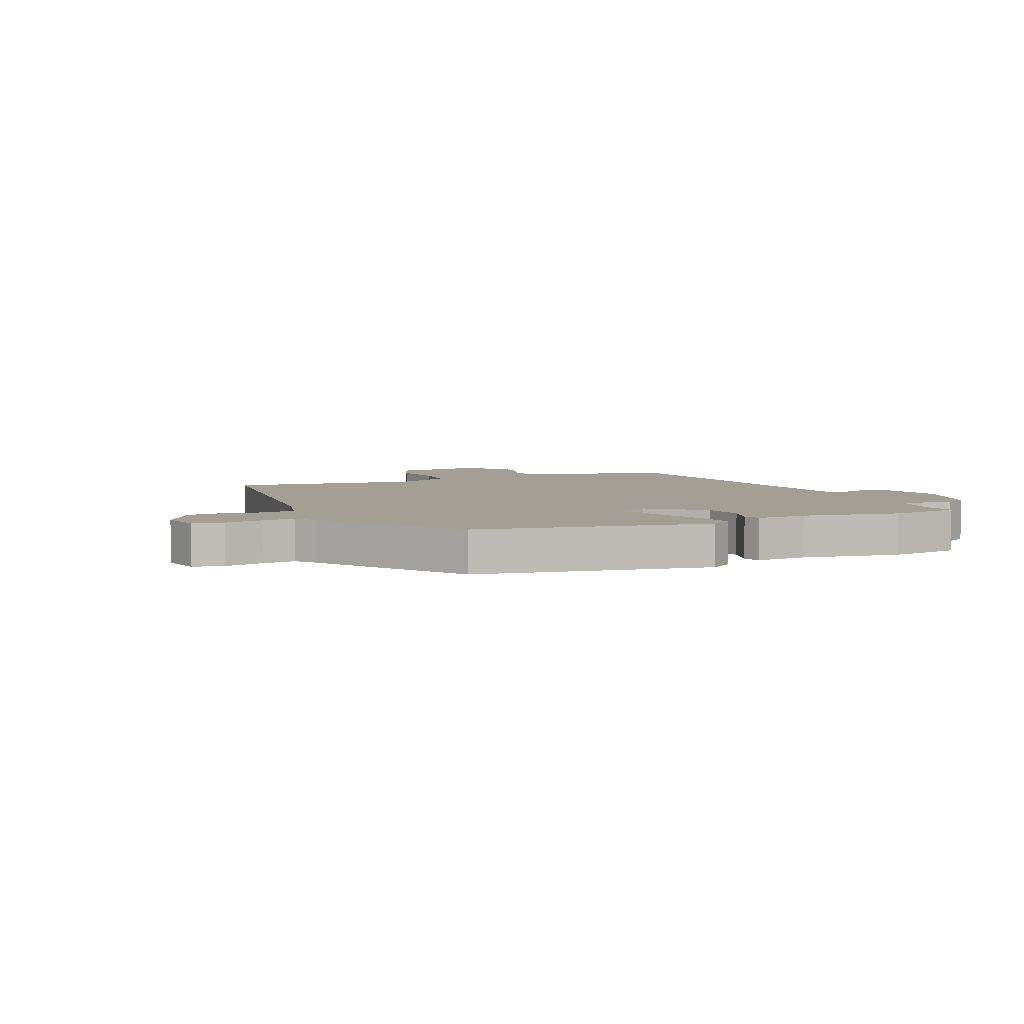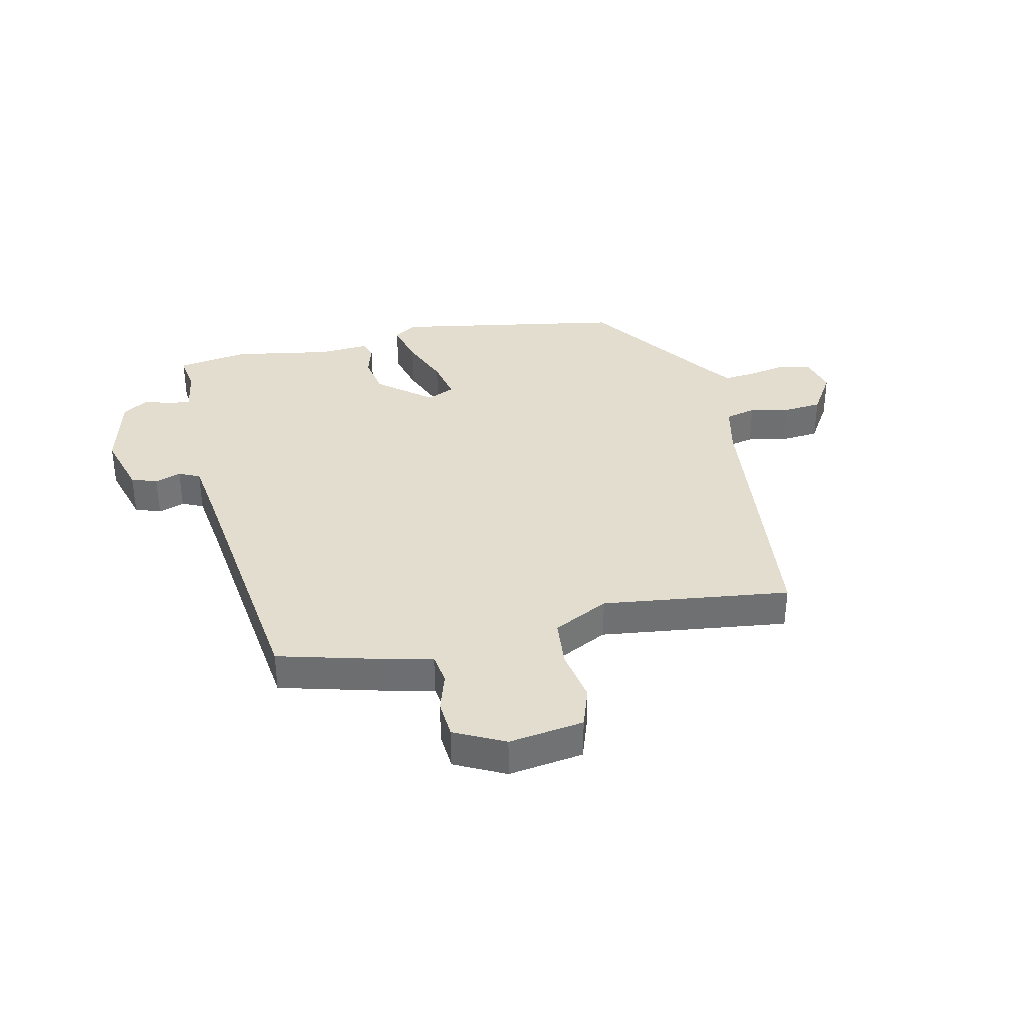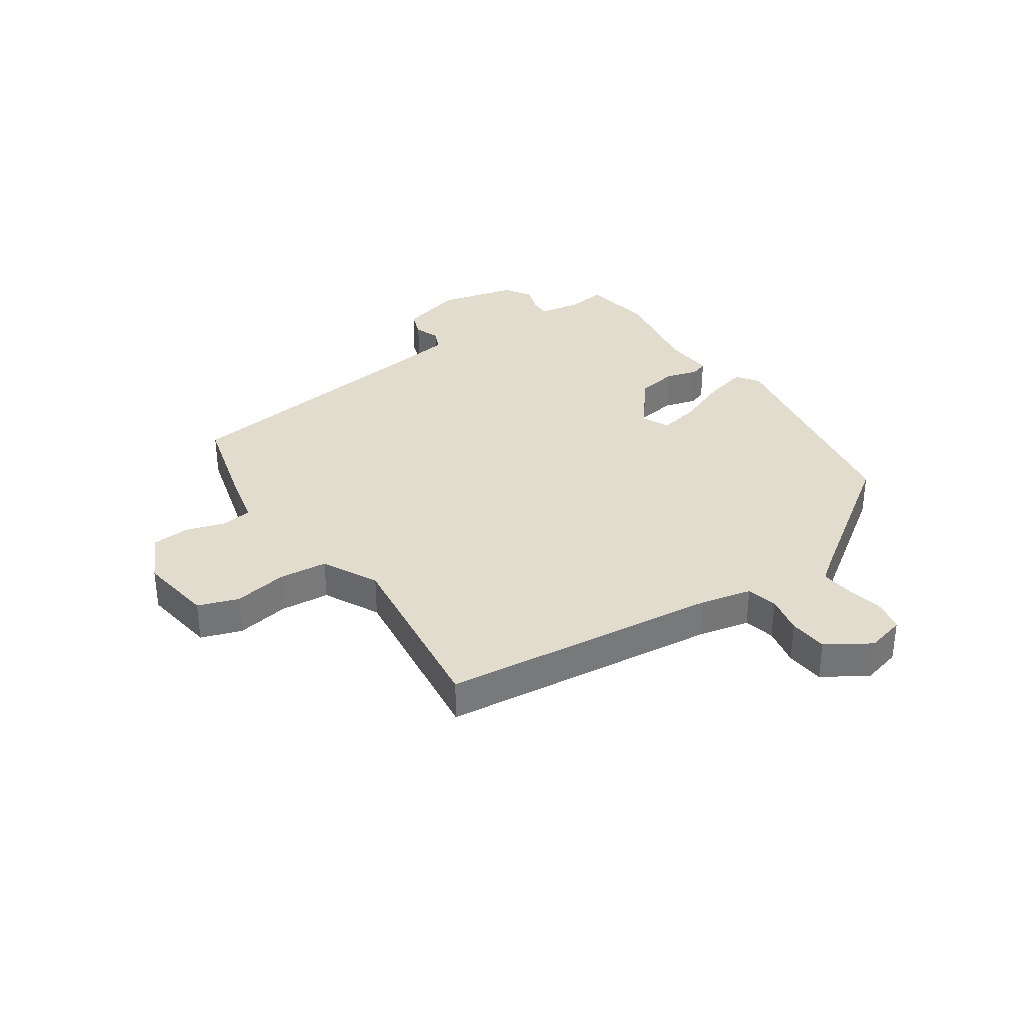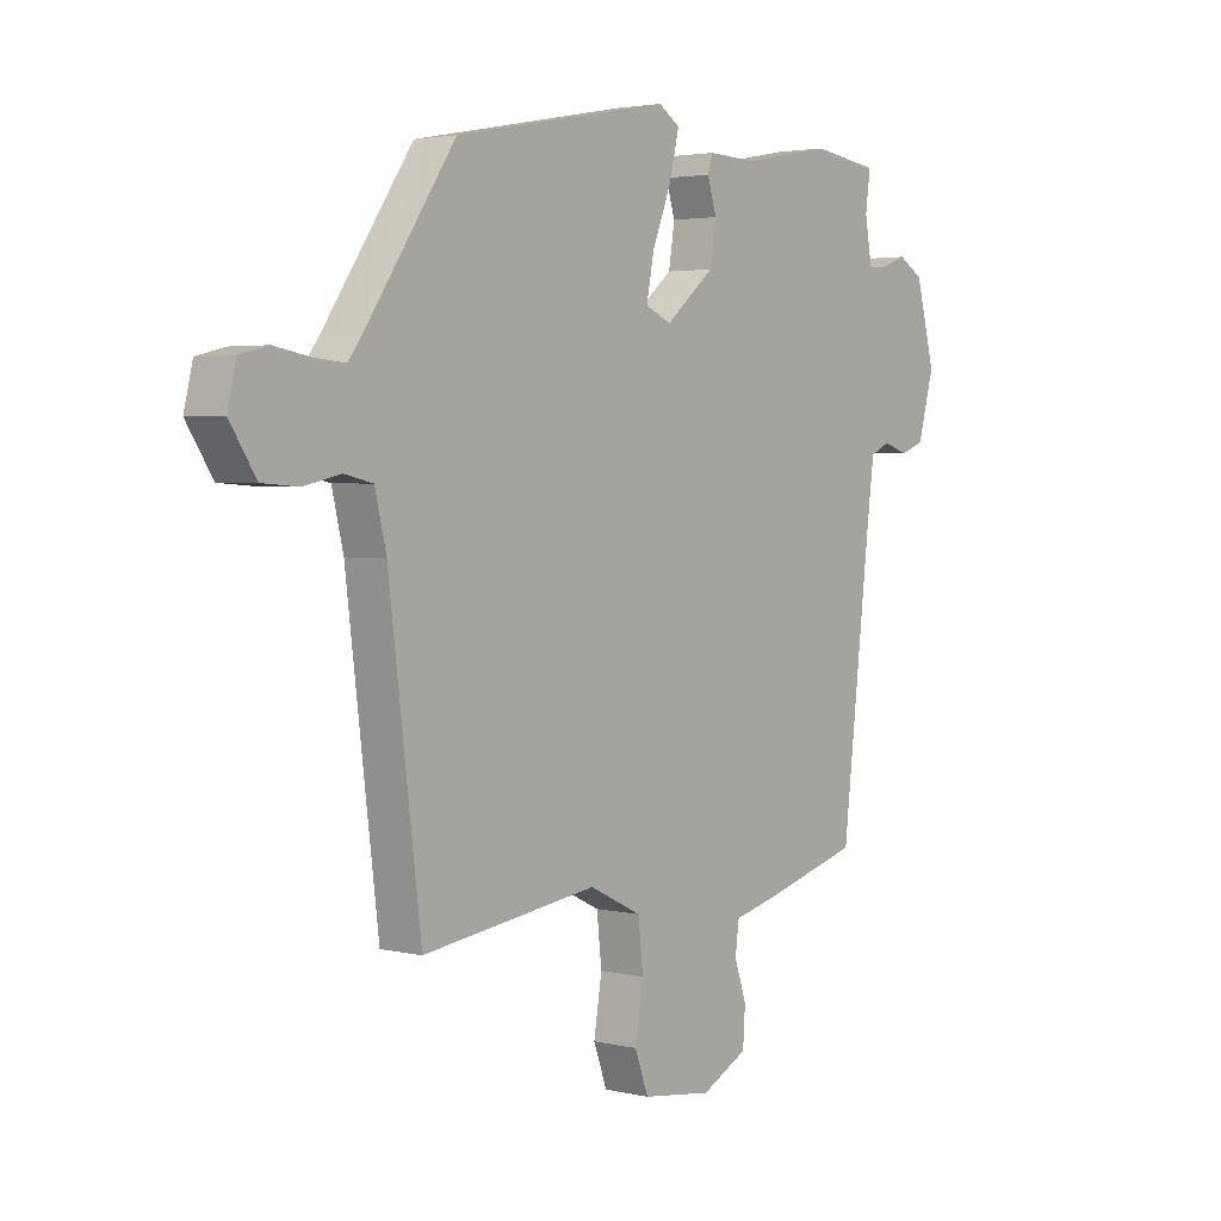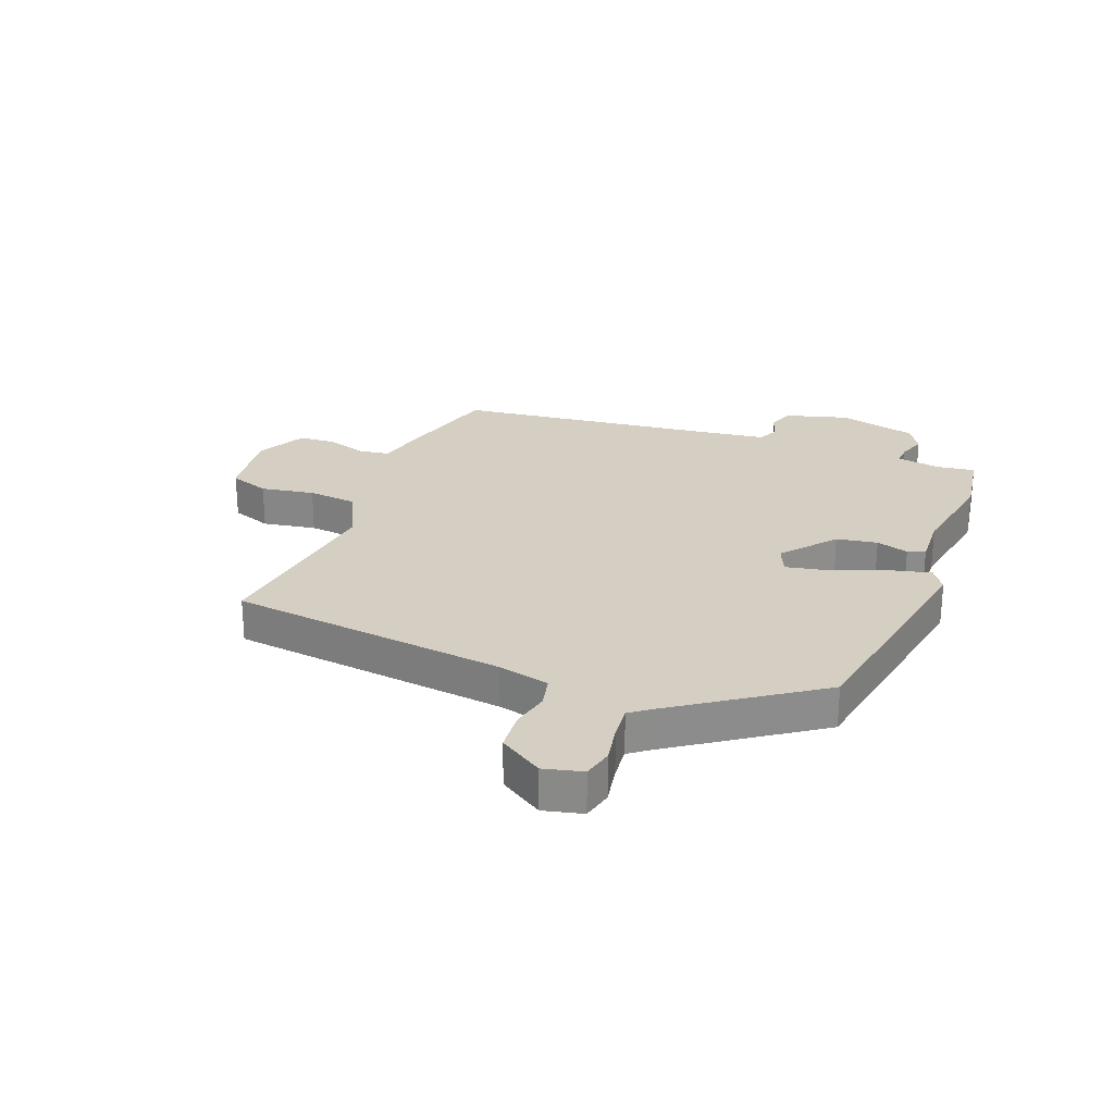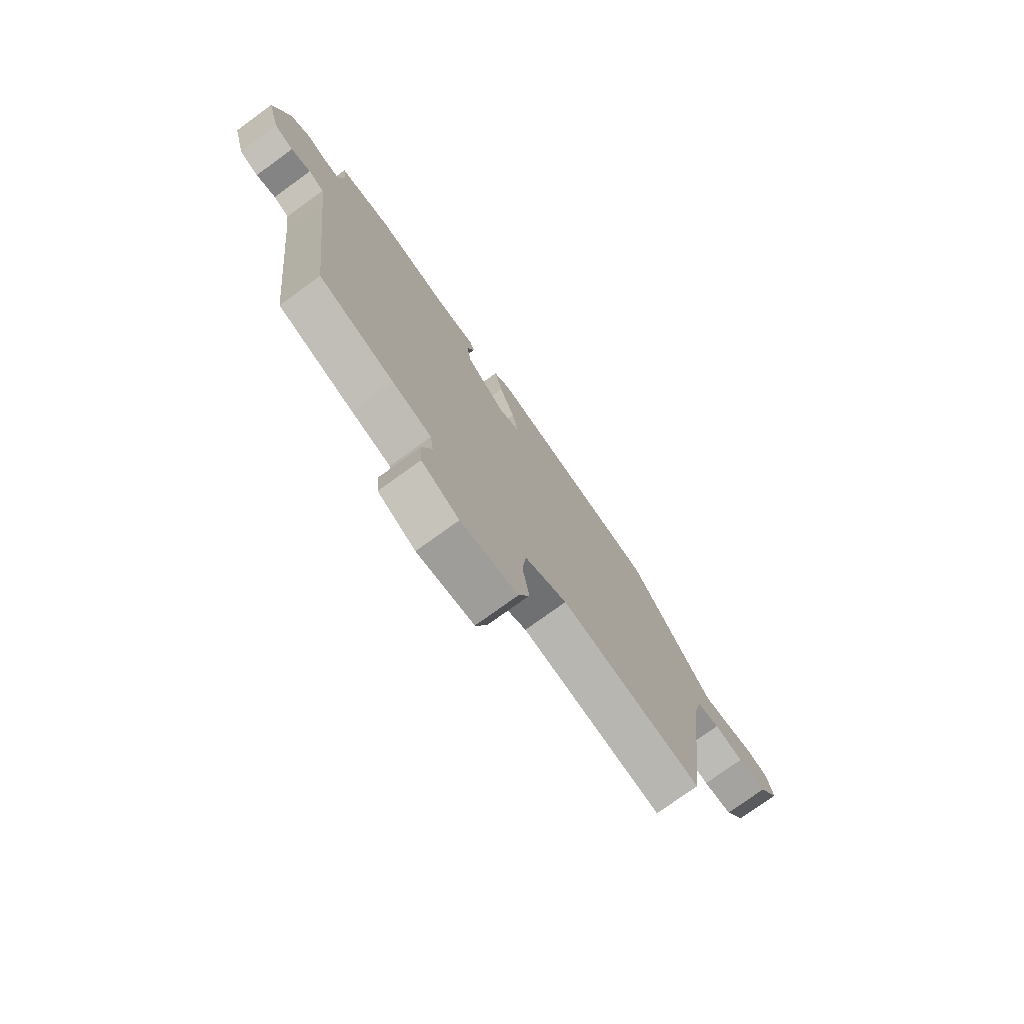
<metadata>
{"format":"obj","ext":"obj","renderer":"f3d","projection":"perspective","resolution":1024,"background":"white","views":[{"elev":5.3,"azim":-24.1,"up":"+Y"},{"elev":35.6,"azim":166.6,"up":"+Y"},{"elev":34.1,"azim":-125.0,"up":"+Y"},{"elev":3.0,"azim":-51.2,"up":"+Z"},{"elev":25.8,"azim":-69.2,"up":"+Y"},{"elev":-76.1,"azim":125.9,"up":"+Z"}]}
</metadata>
<code>
v 0.496 0.07 -0.483
v 0.325 0.07 -0.531
v 0.236 0.07 -0.553
v 0.229 0.07 -0.606
v 0.251 0.07 -0.673
v 0.247 0.07 -0.738
v 0.162 0.07 -0.782
v 0.033 0.07 -0.765
v 0.008 0.07 -0.696
v 0.023 0.07 -0.604
v 0.014 0.07 -0.52
v -0.082 0.07 -0.473
v -0.404 0.07 -0.518
v -0.463 0.07 -0.041
v -0.484 0.07 0.047
v -0.537 0.07 0.059
v -0.604 0.07 0.044
v -0.671 0.07 0.049
v -0.719 0.07 0.123
v -0.703 0.07 0.19
v -0.651 0.07 0.203
v -0.585 0.07 0.191
v -0.528 0.07 0.186
v -0.502 0.07 0.221
v -0.338 0.07 0.463
v 0.059 0.07 0.538
v 0.098 0.07 0.512
v 0.08 0.07 0.437
v 0.045 0.07 0.347
v 0.031 0.07 0.275
v 0.079 0.07 0.254
v 0.169 0.07 0.329
v 0.18 0.07 0.399
v 0.163 0.07 0.454
v 0.173 0.07 0.484
v 0.261 0.07 0.48
v 0.428 0.07 0.511
v 0.55 0.07 0.493
v 0.541 0.07 0.427
v 0.554 0.07 0.352
v 0.589 0.07 0.354
v 0.636 0.07 0.371
v 0.682 0.07 0.343
v 0.717 0.07 0.209
v 0.687 0.07 0.1
v 0.643 0.07 0.084
v 0.598 0.07 0.099
v 0.562 0.07 0.082
v 0.548 0.07 -0.028
v 0.496 0 -0.483
v 0.325 0 -0.531
v 0.236 0 -0.553
v 0.229 0 -0.606
v 0.251 0 -0.673
v 0.247 0 -0.738
v 0.162 0 -0.782
v 0.033 0 -0.765
v 0.008 0 -0.696
v 0.023 0 -0.604
v 0.014 0 -0.52
v -0.082 0 -0.473
v -0.404 0 -0.518
v -0.463 0 -0.041
v -0.484 0 0.047
v -0.537 0 0.059
v -0.604 0 0.044
v -0.671 0 0.049
v -0.719 0 0.123
v -0.703 0 0.19
v -0.651 0 0.203
v -0.585 0 0.191
v -0.528 0 0.186
v -0.502 0 0.221
v -0.338 0 0.463
v 0.059 0 0.538
v 0.098 0 0.512
v 0.08 0 0.437
v 0.045 0 0.347
v 0.031 0 0.275
v 0.079 0 0.254
v 0.169 0 0.329
v 0.18 0 0.399
v 0.163 0 0.454
v 0.173 0 0.484
v 0.261 0 0.48
v 0.428 0 0.511
v 0.55 0 0.493
v 0.541 0 0.427
v 0.554 0 0.352
v 0.589 0 0.354
v 0.636 0 0.371
v 0.682 0 0.343
v 0.717 0 0.209
v 0.687 0 0.1
v 0.643 0 0.084
v 0.598 0 0.099
v 0.562 0 0.082
v 0.548 0 -0.028
f 45 46 47
f 44 45 47
f 43 44 47
f 42 43 47
f 41 42 47
f 40 41 47 48
f 39 40 48 49
f 36 37 38 39
f 39 49 1
f 36 39 1
f 35 36 1
f 34 35 1
f 33 34 1
f 27 28 29
f 26 27 29
f 25 26 29
f 24 25 29
f 23 24 29 30
f 20 21 22
f 19 20 22
f 18 19 22
f 17 18 22
f 16 17 22
f 15 16 22 23
f 12 13 14
f 11 12 14 15
f 8 9 10
f 7 8 10
f 6 7 10
f 5 6 10
f 4 5 10
f 3 4 10 11
f 1 2 3
f 33 1 3
f 32 33 3
f 31 32 3 11
f 23 30 31
f 15 23 31
f 11 15 31
f 96 95 94
f 96 94 93
f 96 93 92
f 96 92 91
f 96 91 90
f 97 96 90 89
f 98 97 89 88
f 88 87 86 85
f 50 98 88
f 50 88 85
f 50 85 84
f 50 84 83
f 50 83 82
f 78 77 76
f 78 76 75
f 78 75 74
f 78 74 73
f 79 78 73 72
f 71 70 69
f 71 69 68
f 71 68 67
f 71 67 66
f 71 66 65
f 72 71 65 64
f 63 62 61
f 64 63 61 60
f 59 58 57
f 59 57 56
f 59 56 55
f 59 55 54
f 59 54 53
f 60 59 53 52
f 52 51 50
f 52 50 82
f 52 82 81
f 60 52 81 80
f 80 79 72
f 80 72 64
f 80 64 60
f 1 50 51 2
f 2 51 52 3
f 3 52 53 4
f 4 53 54 5
f 5 54 55 6
f 6 55 56 7
f 7 56 57 8
f 8 57 58 9
f 9 58 59 10
f 10 59 60 11
f 11 60 61 12
f 12 61 62 13
f 13 62 63 14
f 14 63 64 15
f 15 64 65 16
f 16 65 66 17
f 17 66 67 18
f 18 67 68 19
f 19 68 69 20
f 20 69 70 21
f 21 70 71 22
f 22 71 72 23
f 23 72 73 24
f 24 73 74 25
f 25 74 75 26
f 26 75 76 27
f 27 76 77 28
f 28 77 78 29
f 29 78 79 30
f 30 79 80 31
f 31 80 81 32
f 32 81 82 33
f 33 82 83 34
f 34 83 84 35
f 35 84 85 36
f 36 85 86 37
f 37 86 87 38
f 38 87 88 39
f 39 88 89 40
f 40 89 90 41
f 41 90 91 42
f 42 91 92 43
f 43 92 93 44
f 44 93 94 45
f 45 94 95 46
f 46 95 96 47
f 47 96 97 48
f 48 97 98 49
f 49 98 50 1

</code>
